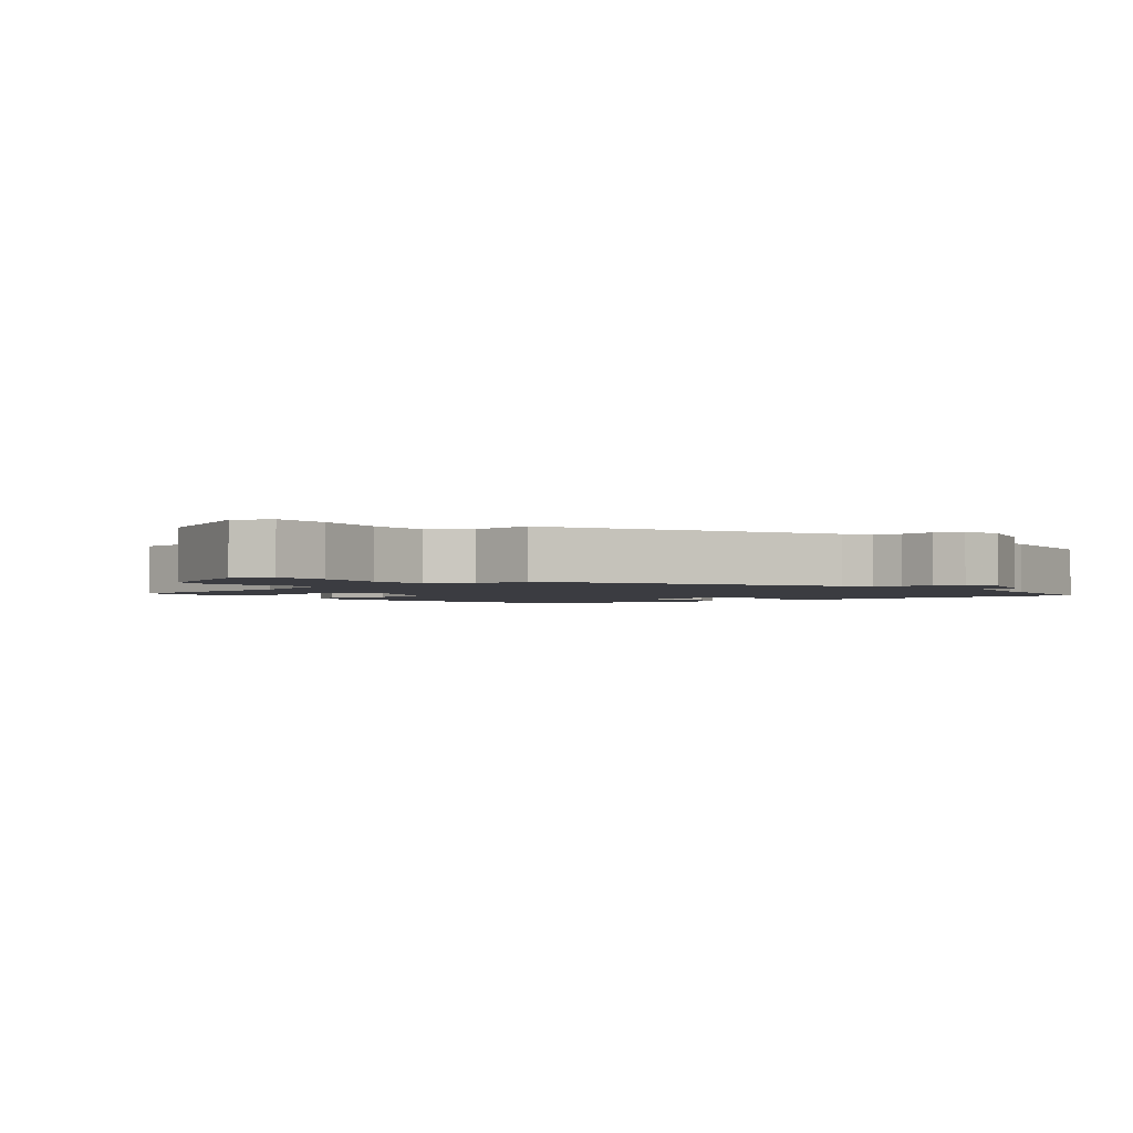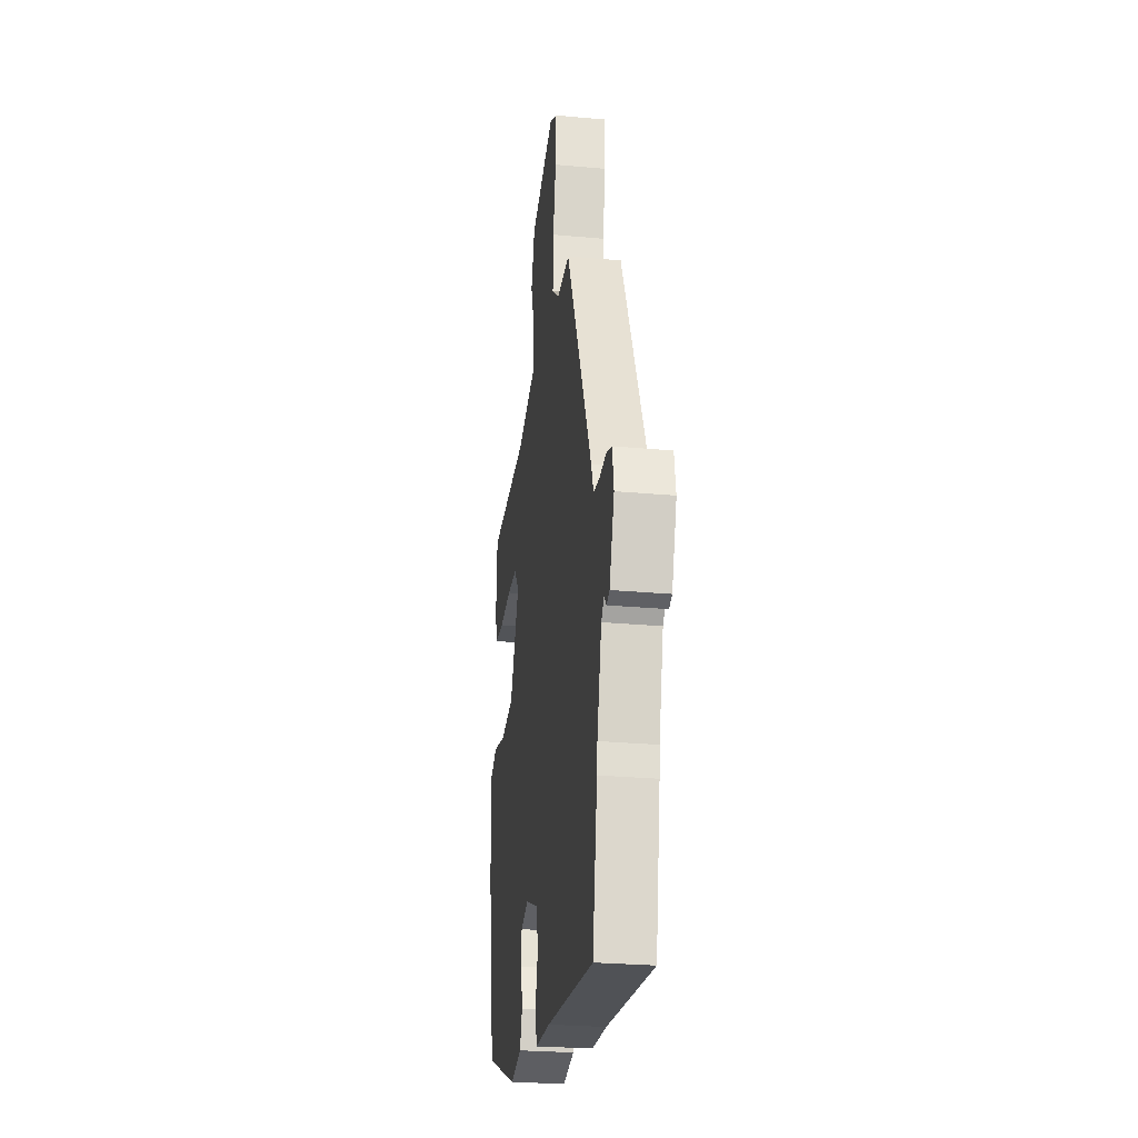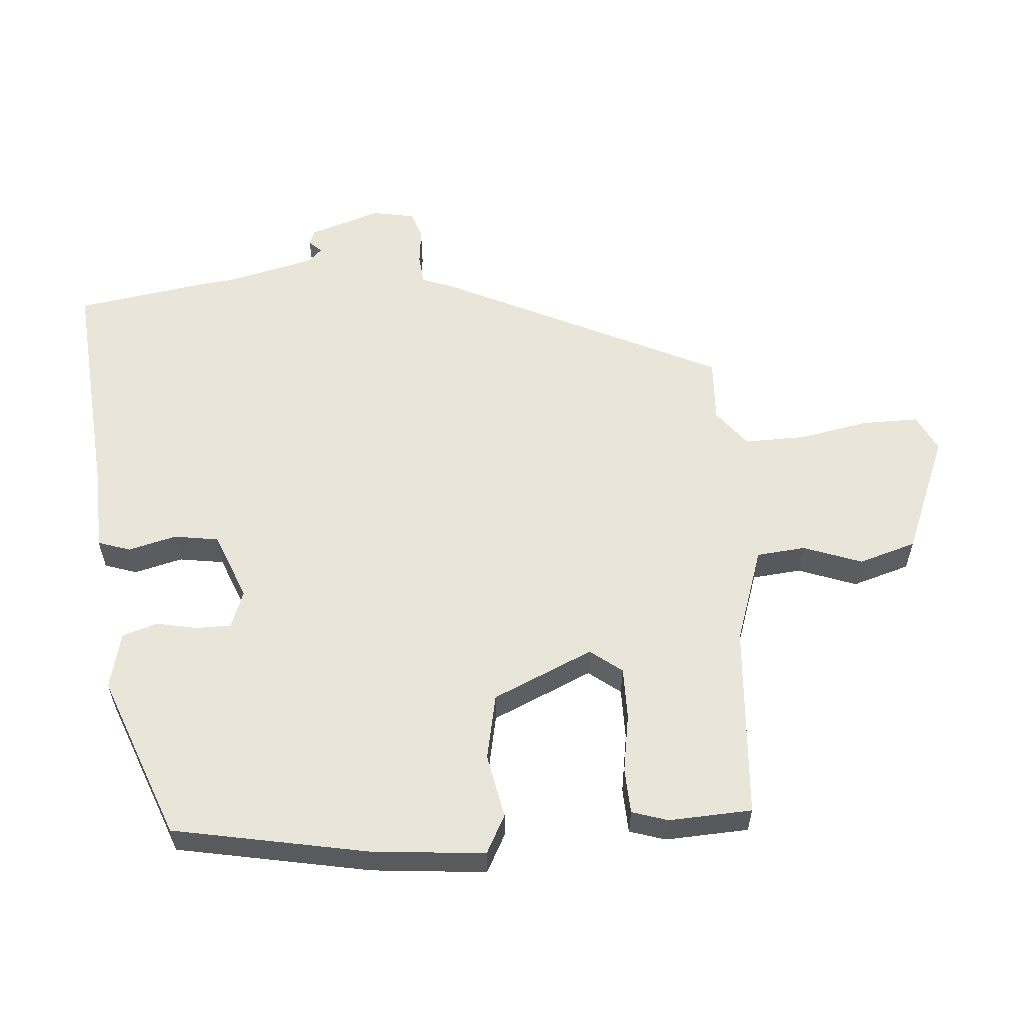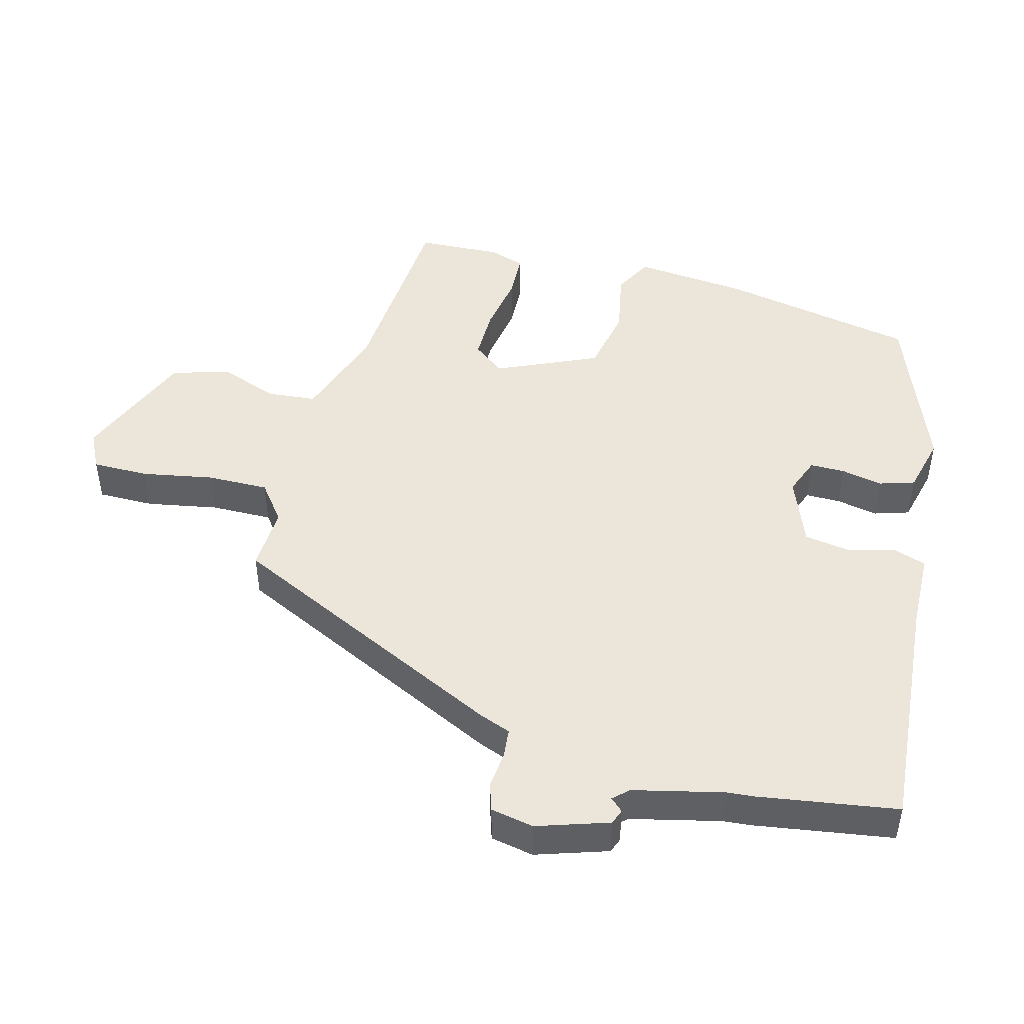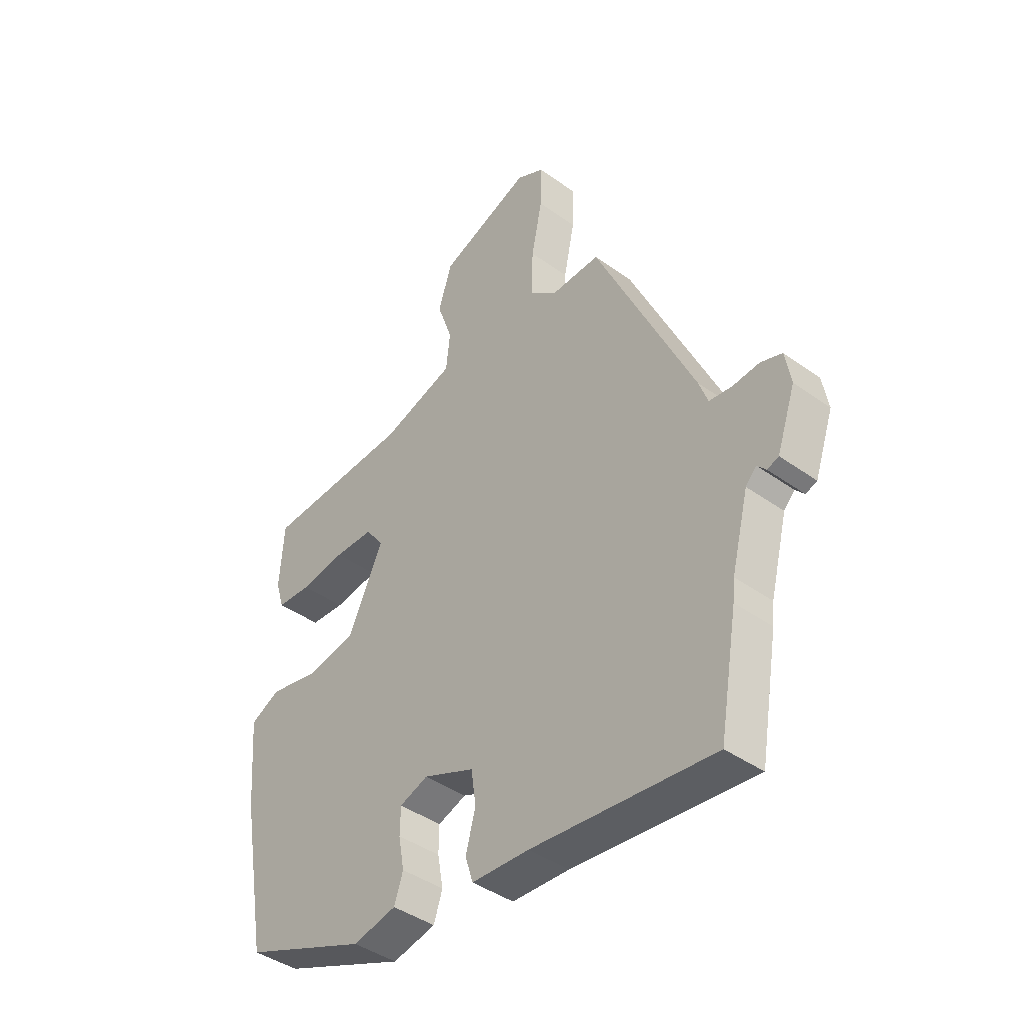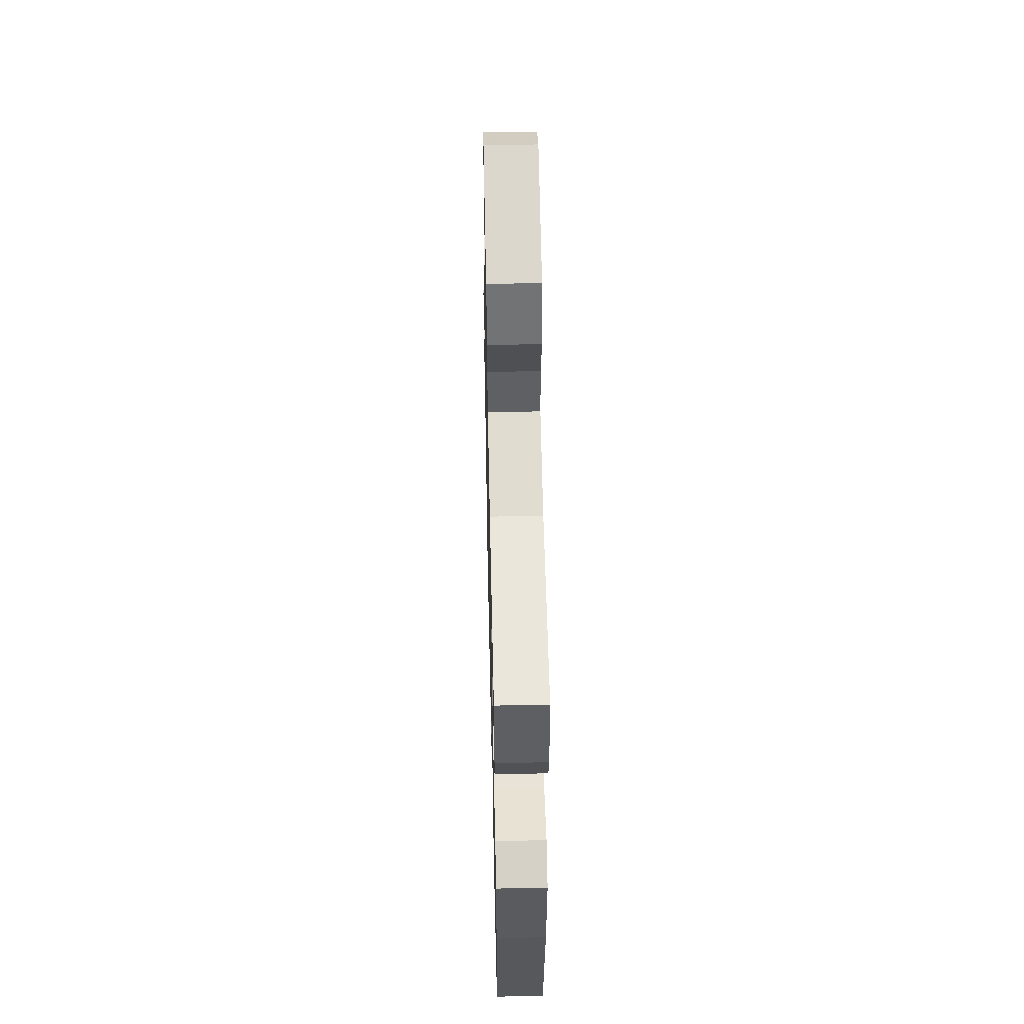
<metadata>
{"format":"obj","ext":"obj","renderer":"f3d","projection":"perspective","resolution":1024,"background":"white","views":[{"elev":-2.2,"azim":41.3,"up":"+Y"},{"elev":-26.5,"azim":81.8,"up":"+Z"},{"elev":58.4,"azim":-93.5,"up":"+Y"},{"elev":47.3,"azim":105.9,"up":"+Y"},{"elev":-41.9,"azim":49.1,"up":"+Z"},{"elev":52.1,"azim":-91.3,"up":"+Z"}]}
</metadata>
<code>
v 0.524 0.07 -0.36
v 0.489 0.07 -0.563
v 0.138 0.07 -0.528
v 0.027 0.07 -0.523
v 0.012 0.07 -0.475
v 0.031 0.07 -0.405
v 0.022 0.07 -0.339
v -0.077 0.07 -0.298
v -0.132 0.07 -0.318
v -0.133 0.07 -0.369
v -0.122 0.07 -0.43
v -0.139 0.07 -0.481
v -0.223 0.07 -0.5
v -0.463 0.07 -0.403
v -0.513 0.07 -0.118
v -0.526 0.07 0.05
v -0.469 0.07 0.079
v -0.375 0.07 0.059
v -0.278 0.07 0.077
v -0.21 0.07 0.223
v -0.245 0.07 0.27
v -0.321 0.07 0.271
v -0.408 0.07 0.258
v -0.475 0.07 0.262
v -0.491 0.07 0.315
v -0.483 0.07 0.437
v -0.198 0.07 0.452
v -0.057 0.07 0.497
v -0.049 0.07 0.569
v -0.079 0.07 0.655
v -0.052 0.07 0.739
v 0.125 0.07 0.808
v 0.179 0.07 0.78
v 0.177 0.07 0.697
v 0.156 0.07 0.594
v 0.153 0.07 0.504
v 0.207 0.07 0.461
v 0.301 0.07 0.464
v 0.492 0.07 0.048
v 0.509 0.07 0.001
v 0.553 0.07 -0.004
v 0.605 0.07 0.001
v 0.646 0.07 -0.013
v 0.657 0.07 -0.076
v 0.621 0.07 -0.18
v 0.599 0.07 -0.188
v 0.582 0.07 -0.169
v 0.561 0.07 -0.191
v 0.528 0.07 -0.321
v 0.524 0 -0.36
v 0.489 0 -0.563
v 0.138 0 -0.528
v 0.027 0 -0.523
v 0.012 0 -0.475
v 0.031 0 -0.405
v 0.022 0 -0.339
v -0.077 0 -0.298
v -0.132 0 -0.318
v -0.133 0 -0.369
v -0.122 0 -0.43
v -0.139 0 -0.481
v -0.223 0 -0.5
v -0.463 0 -0.403
v -0.513 0 -0.118
v -0.526 0 0.05
v -0.469 0 0.079
v -0.375 0 0.059
v -0.278 0 0.077
v -0.21 0 0.223
v -0.245 0 0.27
v -0.321 0 0.271
v -0.408 0 0.258
v -0.475 0 0.262
v -0.491 0 0.315
v -0.483 0 0.437
v -0.198 0 0.452
v -0.057 0 0.497
v -0.049 0 0.569
v -0.079 0 0.655
v -0.052 0 0.739
v 0.125 0 0.808
v 0.179 0 0.78
v 0.177 0 0.697
v 0.156 0 0.594
v 0.153 0 0.504
v 0.207 0 0.461
v 0.301 0 0.464
v 0.492 0 0.048
v 0.509 0 0.001
v 0.553 0 -0.004
v 0.605 0 0.001
v 0.646 0 -0.013
v 0.657 0 -0.076
v 0.621 0 -0.18
v 0.599 0 -0.188
v 0.582 0 -0.169
v 0.561 0 -0.191
v 0.528 0 -0.321
f 45 46 47
f 44 45 47
f 43 44 47
f 42 43 47
f 41 42 47
f 40 41 47 48
f 40 48 49
f 39 40 49
f 38 39 49
f 37 38 49
f 33 34 35
f 32 33 35
f 31 32 35
f 30 31 35
f 29 30 35
f 28 29 35 36
f 1 2 3
f 49 1 3
f 37 49 3
f 36 37 3
f 28 36 3
f 27 28 3
f 25 26 27
f 24 25 27
f 23 24 27
f 22 23 27
f 16 17 18
f 15 16 18
f 14 15 18
f 13 14 18
f 12 13 18
f 11 12 18
f 10 11 18
f 9 10 18 19
f 8 9 19 20
f 3 4 5 6
f 3 6 7
f 27 3 7
f 21 22 27
f 20 21 27
f 7 8 20 27
f 96 95 94
f 96 94 93
f 96 93 92
f 96 92 91
f 96 91 90
f 97 96 90 89
f 98 97 89
f 98 89 88
f 98 88 87
f 98 87 86
f 84 83 82
f 84 82 81
f 84 81 80
f 84 80 79
f 84 79 78
f 85 84 78 77
f 52 51 50
f 52 50 98
f 52 98 86
f 52 86 85
f 52 85 77
f 52 77 76
f 76 75 74
f 76 74 73
f 76 73 72
f 76 72 71
f 67 66 65
f 67 65 64
f 67 64 63
f 67 63 62
f 67 62 61
f 67 61 60
f 67 60 59
f 68 67 59 58
f 69 68 58 57
f 55 54 53 52
f 56 55 52
f 56 52 76
f 76 71 70
f 76 70 69
f 76 69 57 56
f 1 50 51 2
f 2 51 52 3
f 3 52 53 4
f 4 53 54 5
f 5 54 55 6
f 6 55 56 7
f 7 56 57 8
f 8 57 58 9
f 9 58 59 10
f 10 59 60 11
f 11 60 61 12
f 12 61 62 13
f 13 62 63 14
f 14 63 64 15
f 15 64 65 16
f 16 65 66 17
f 17 66 67 18
f 18 67 68 19
f 19 68 69 20
f 20 69 70 21
f 21 70 71 22
f 22 71 72 23
f 23 72 73 24
f 24 73 74 25
f 25 74 75 26
f 26 75 76 27
f 27 76 77 28
f 28 77 78 29
f 29 78 79 30
f 30 79 80 31
f 31 80 81 32
f 32 81 82 33
f 33 82 83 34
f 34 83 84 35
f 35 84 85 36
f 36 85 86 37
f 37 86 87 38
f 38 87 88 39
f 39 88 89 40
f 40 89 90 41
f 41 90 91 42
f 42 91 92 43
f 43 92 93 44
f 44 93 94 45
f 45 94 95 46
f 46 95 96 47
f 47 96 97 48
f 48 97 98 49
f 49 98 50 1

</code>
